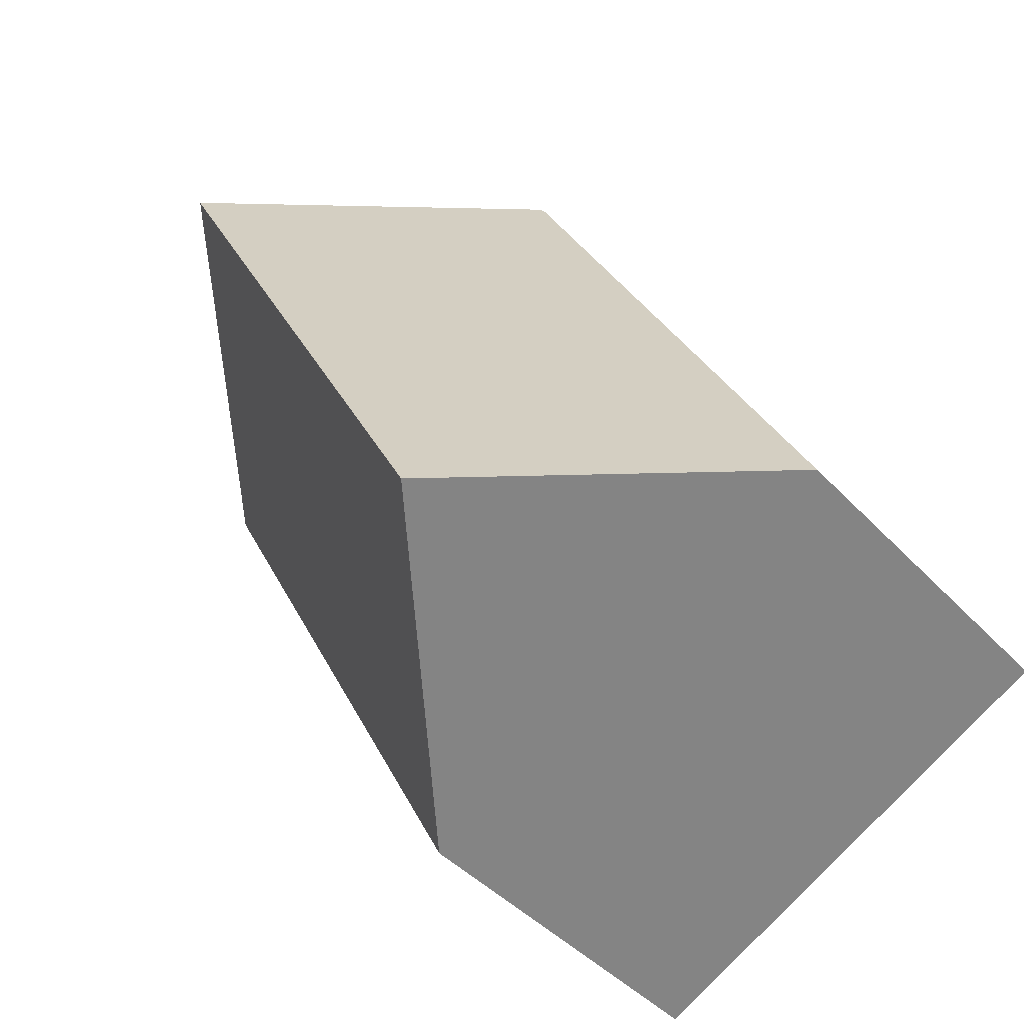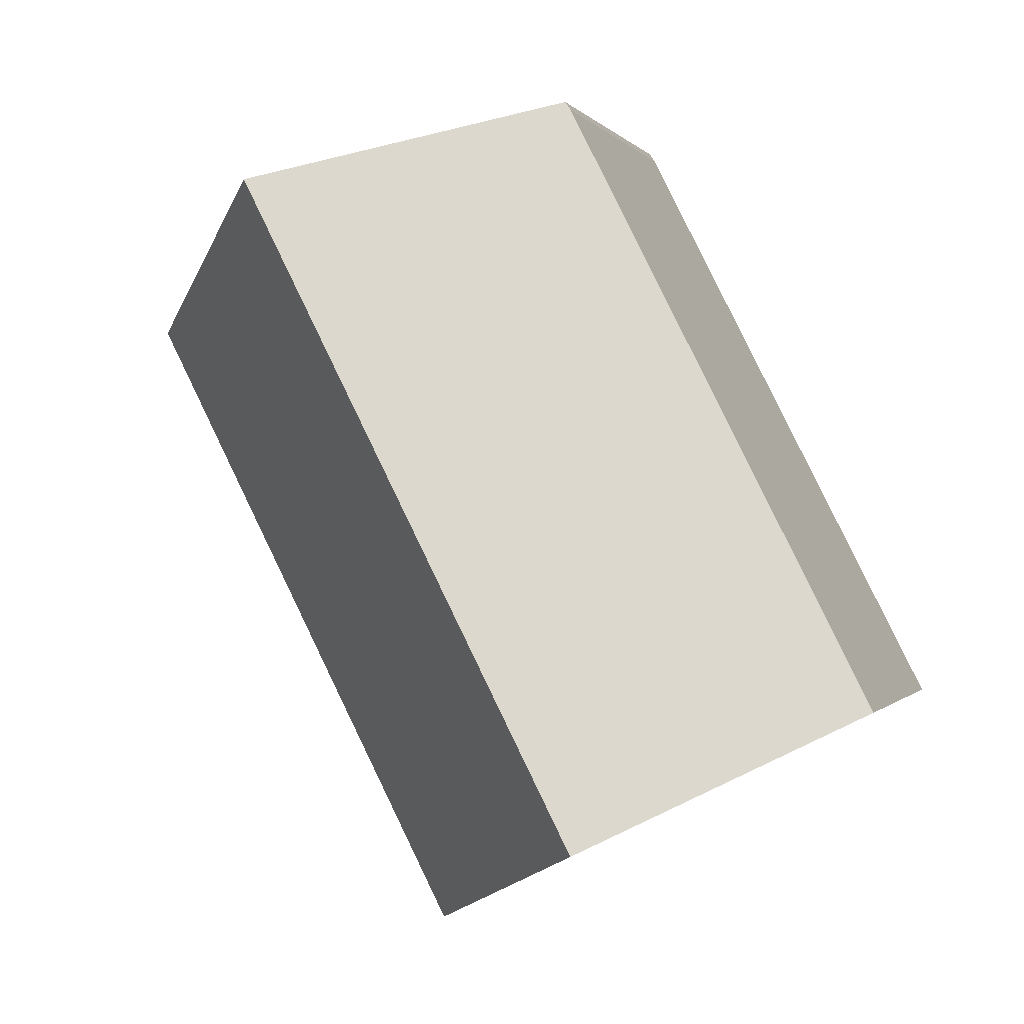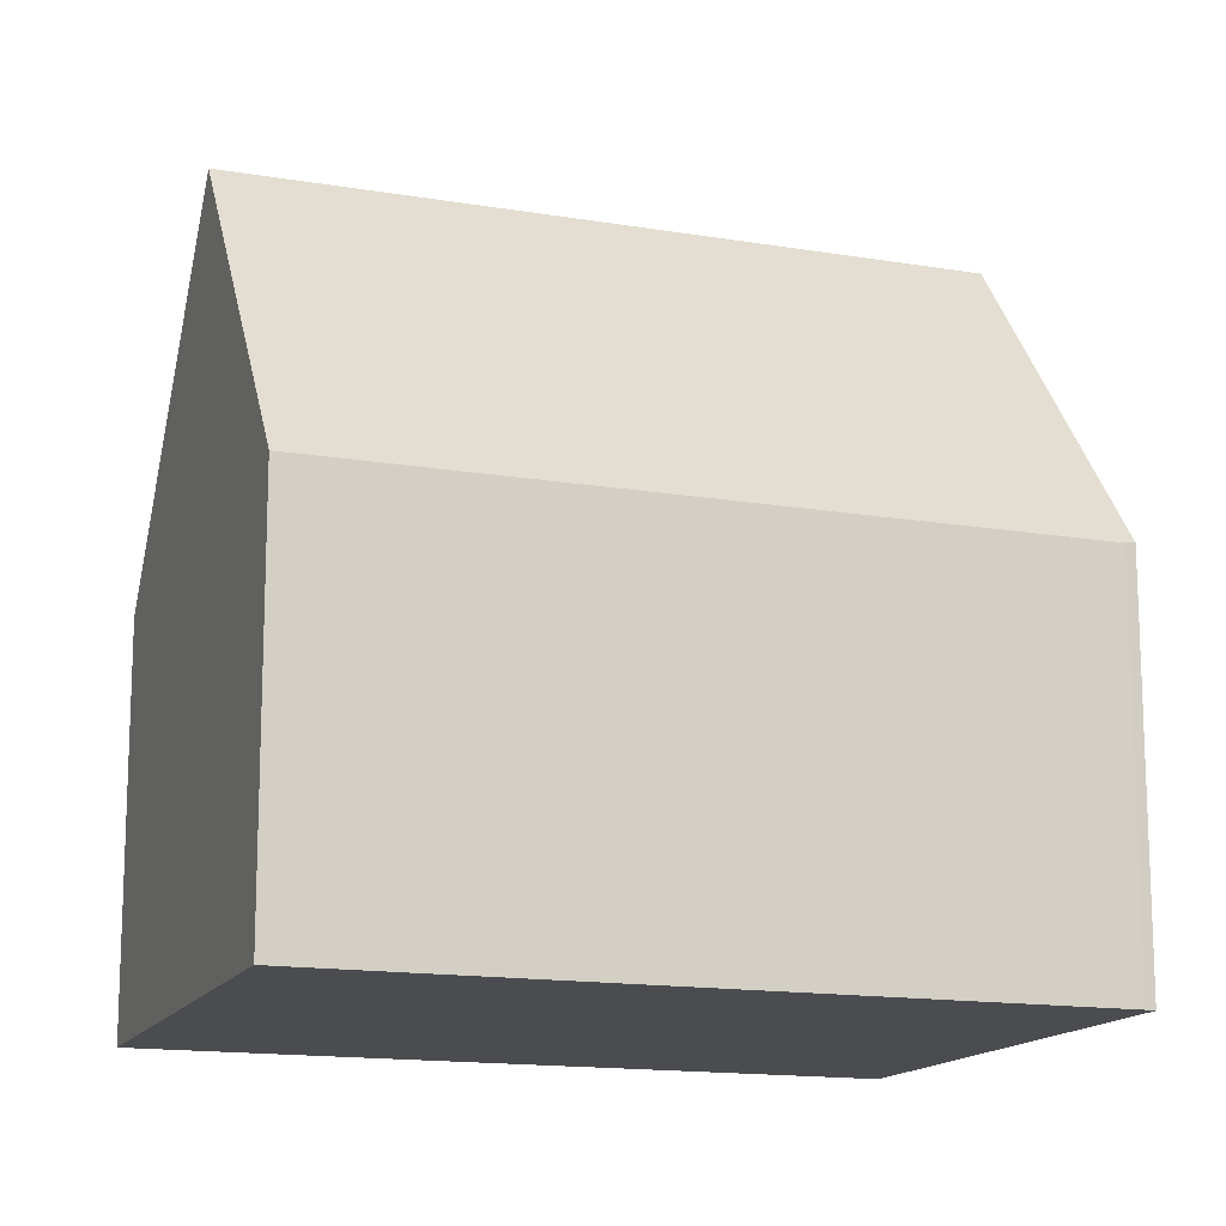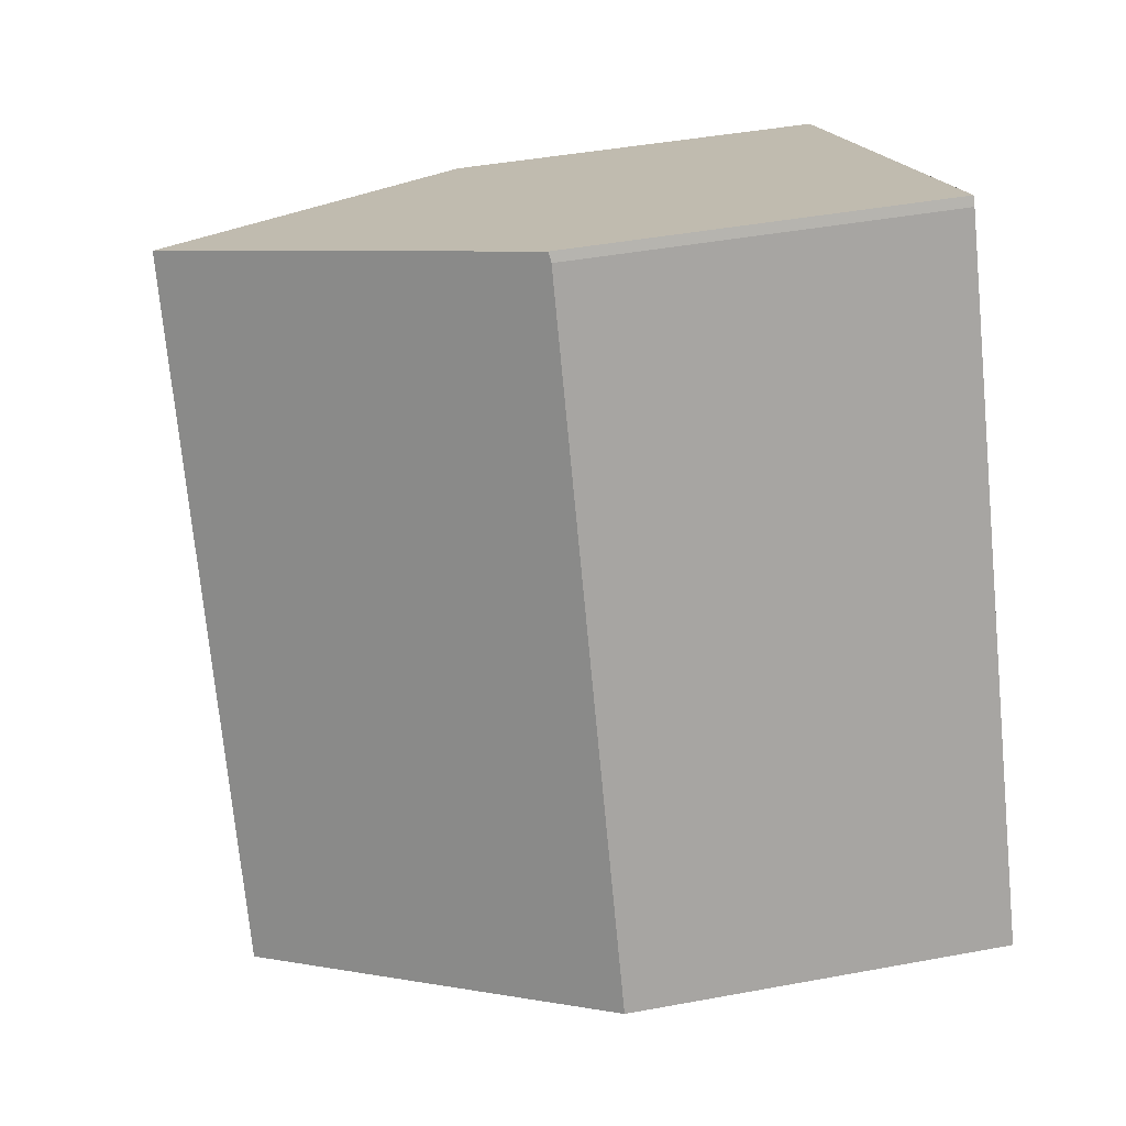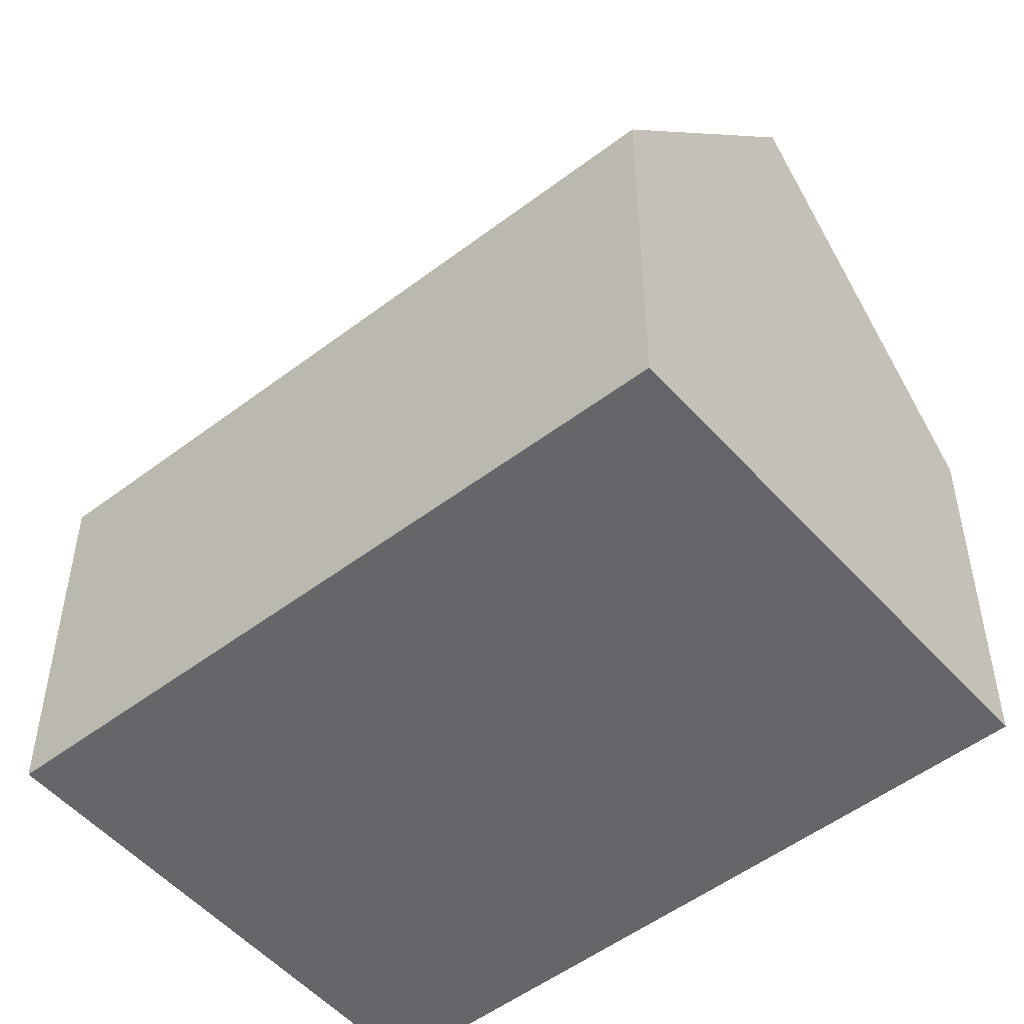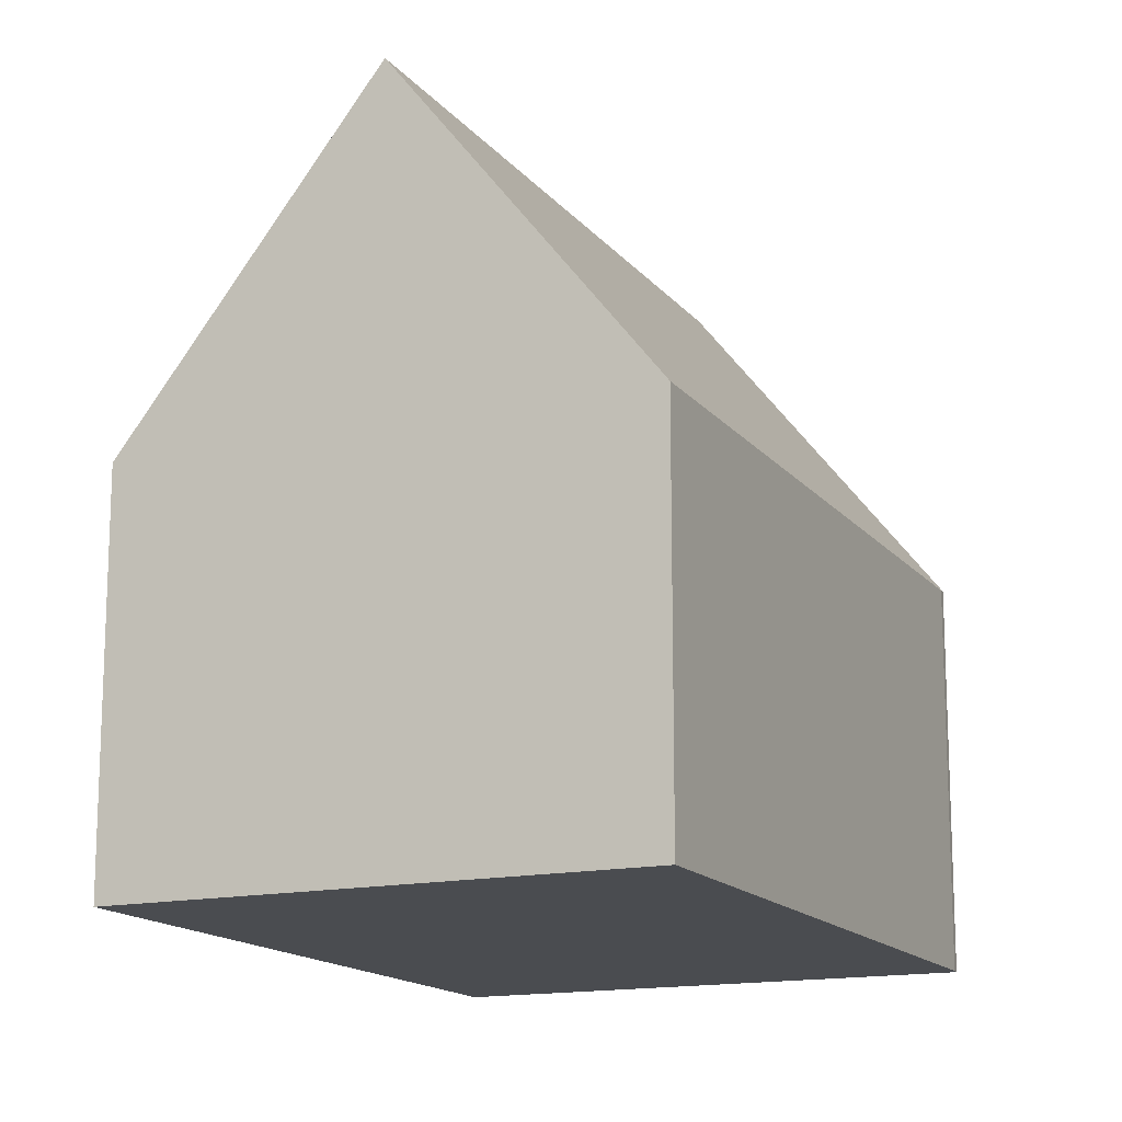
<metadata>
{"format":"obj","ext":"obj","renderer":"f3d","projection":"perspective","resolution":1024,"background":"white","views":[{"elev":-43.9,"azim":-140.6,"up":"+Z"},{"elev":-0.4,"azim":-163.1,"up":"+Z"},{"elev":-14.7,"azim":-83.0,"up":"+Y"},{"elev":43.7,"azim":-102.3,"up":"+Z"},{"elev":-51.7,"azim":156.6,"up":"+Y"},{"elev":-15.1,"azim":-128.6,"up":"+Y"}]}
</metadata>
<code>
v  9.009 7.406 -4.466
v  10.86 13.73 10.22
v  15.38 7.353 7.922
v  4.507 13.73 -2.234
v  0 7.398 4.53e-16
v  2.158 7.388 4.248
v  6.662 7.801 12.36
v  6.266 7.37 12.33
v  6.376 7.398 12.5
v  6.376 -7.654e-16 12.5
v  10.86 -6.257e-16 10.22
v  15.38 -4.851e-16 7.922
v  6.662 -7.565e-16 12.36
v  9.009 2.735e-16 -4.466
v  0 0 0
v  4.507 1.368e-16 -2.234
v  6.266 -7.552e-16 12.33
v  2.158 -2.601e-16 4.248
g defaultobject
f 1 2 3
f 2 1 4
f 5 2 4
f 2 5 6
f 2 6 7
f 7 6 8
f 7 8 9
f 7 3 2
f 3 7 9
f 3 9 10
f 3 10 11
f 3 11 12
f 11 10 13
f 3 14 1
f 14 3 12
f 1 5 4
f 5 1 14
f 5 14 15
f 15 14 16
f 8 10 9
f 10 8 17
f 15 6 5
f 6 15 8
f 8 15 18
f 8 18 17
f 11 14 12
f 14 11 16
f 16 11 13
f 16 13 15
f 15 13 10
f 15 10 17
f 15 17 18

</code>
